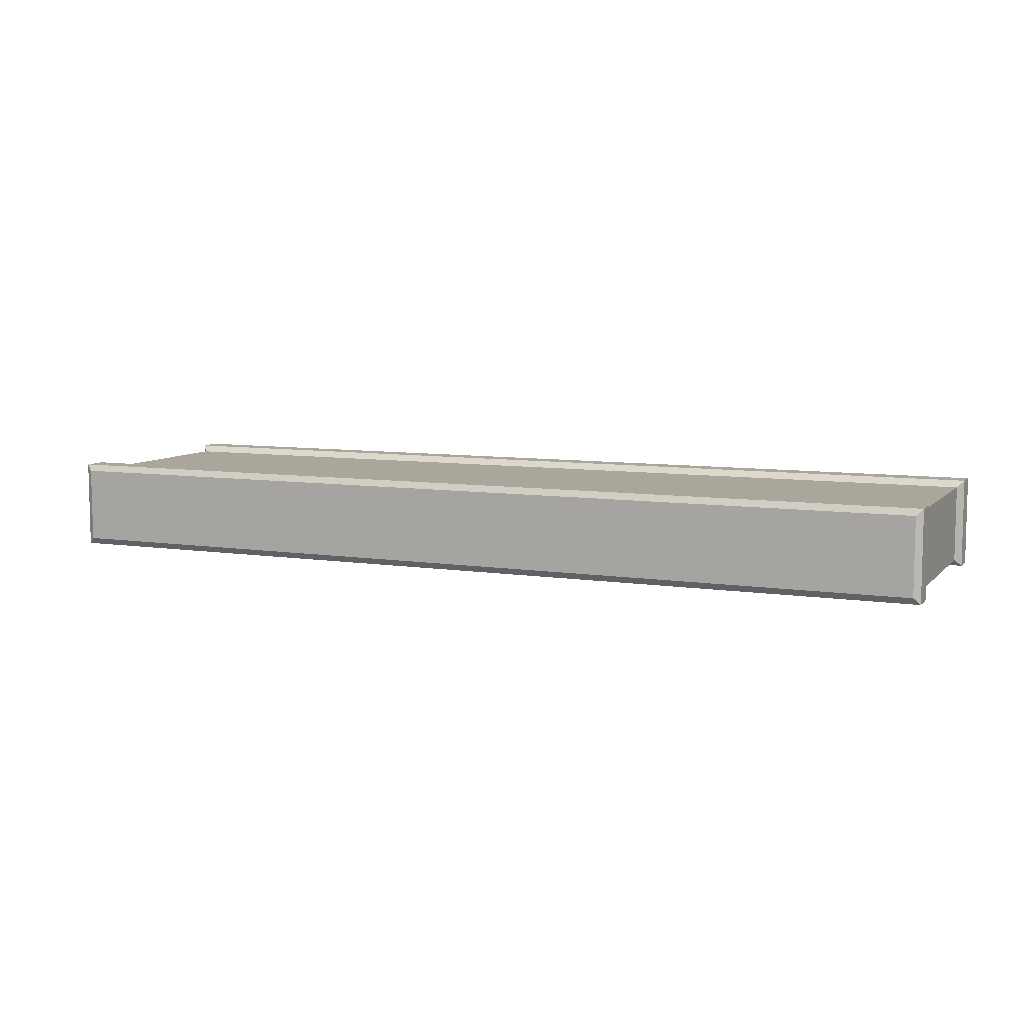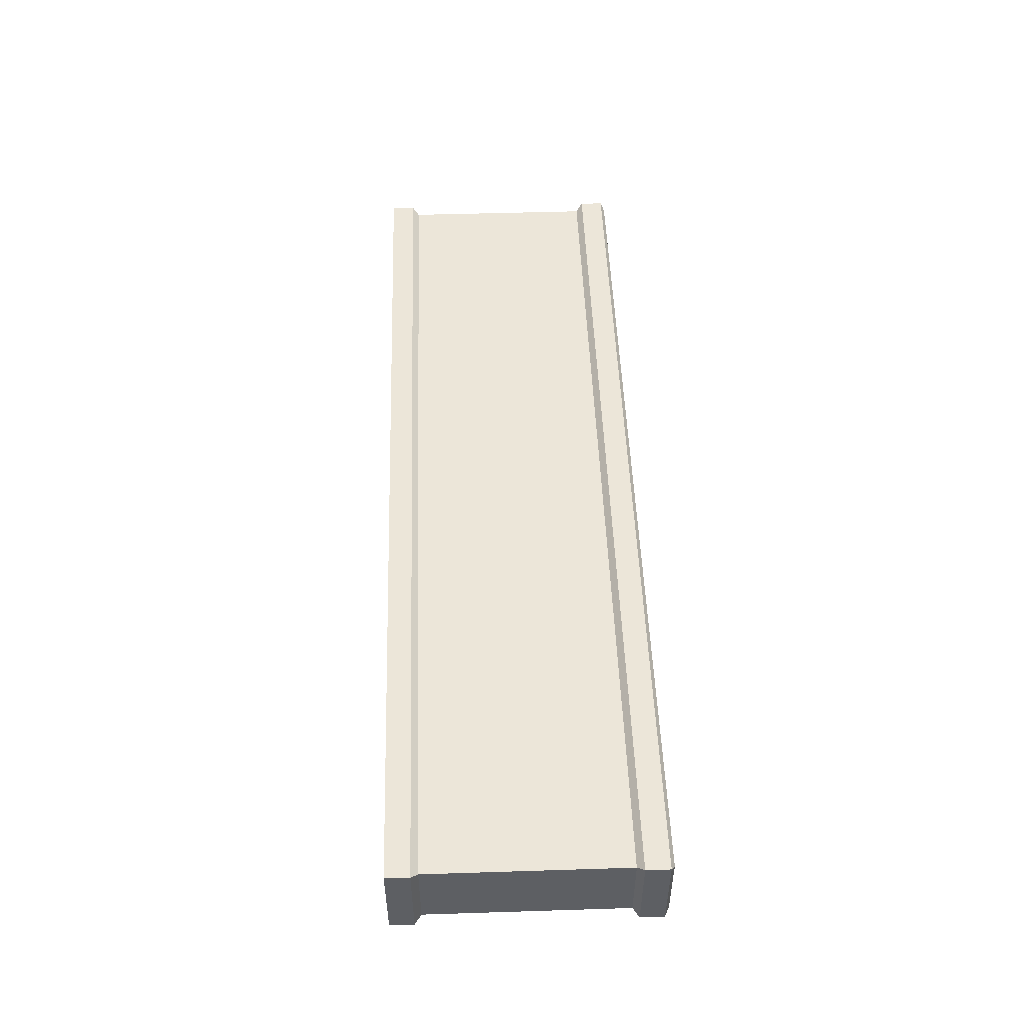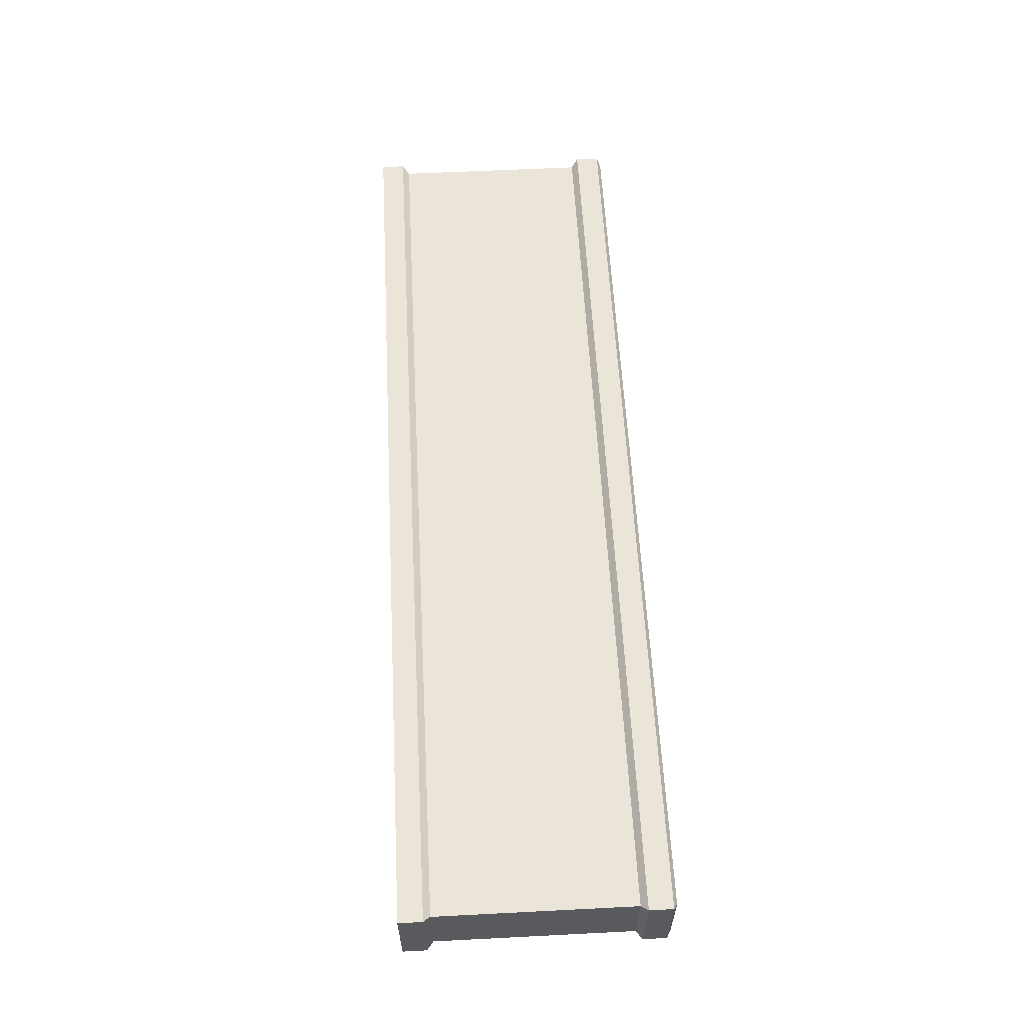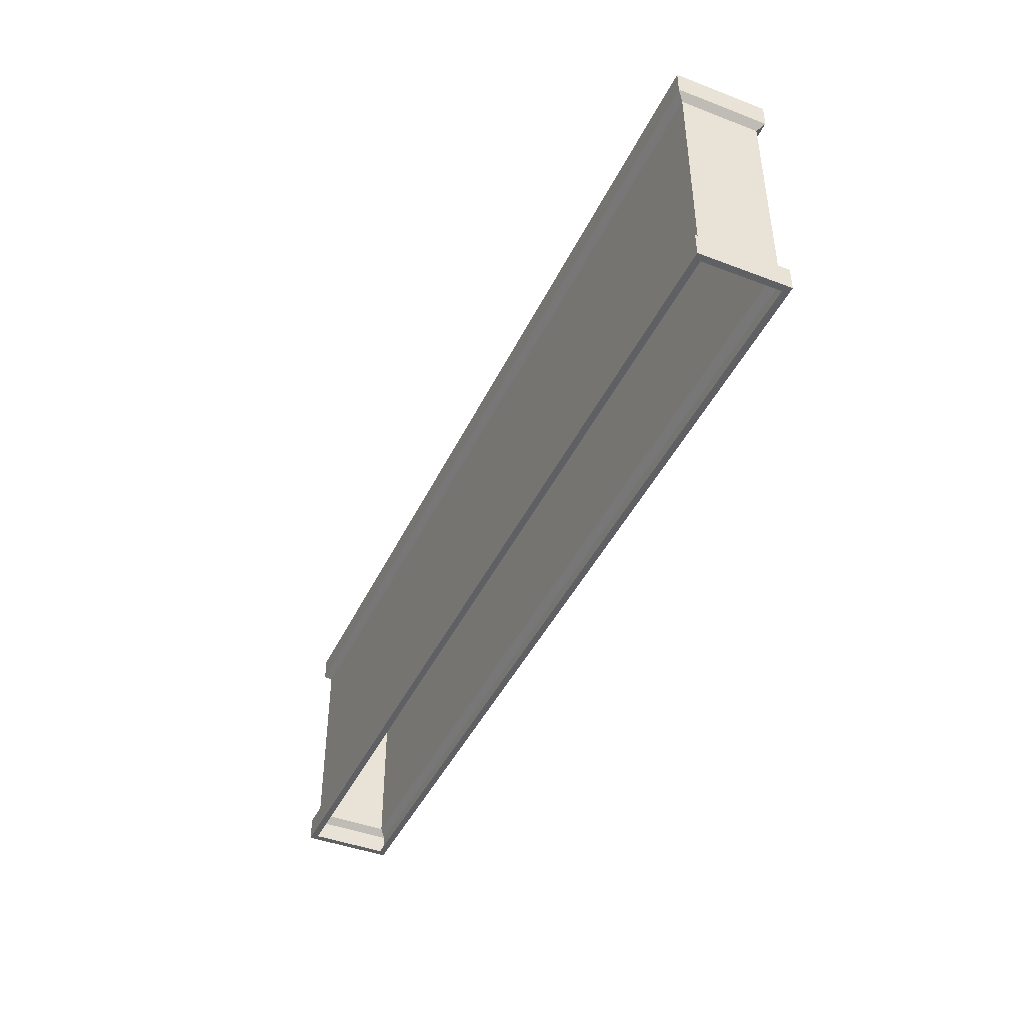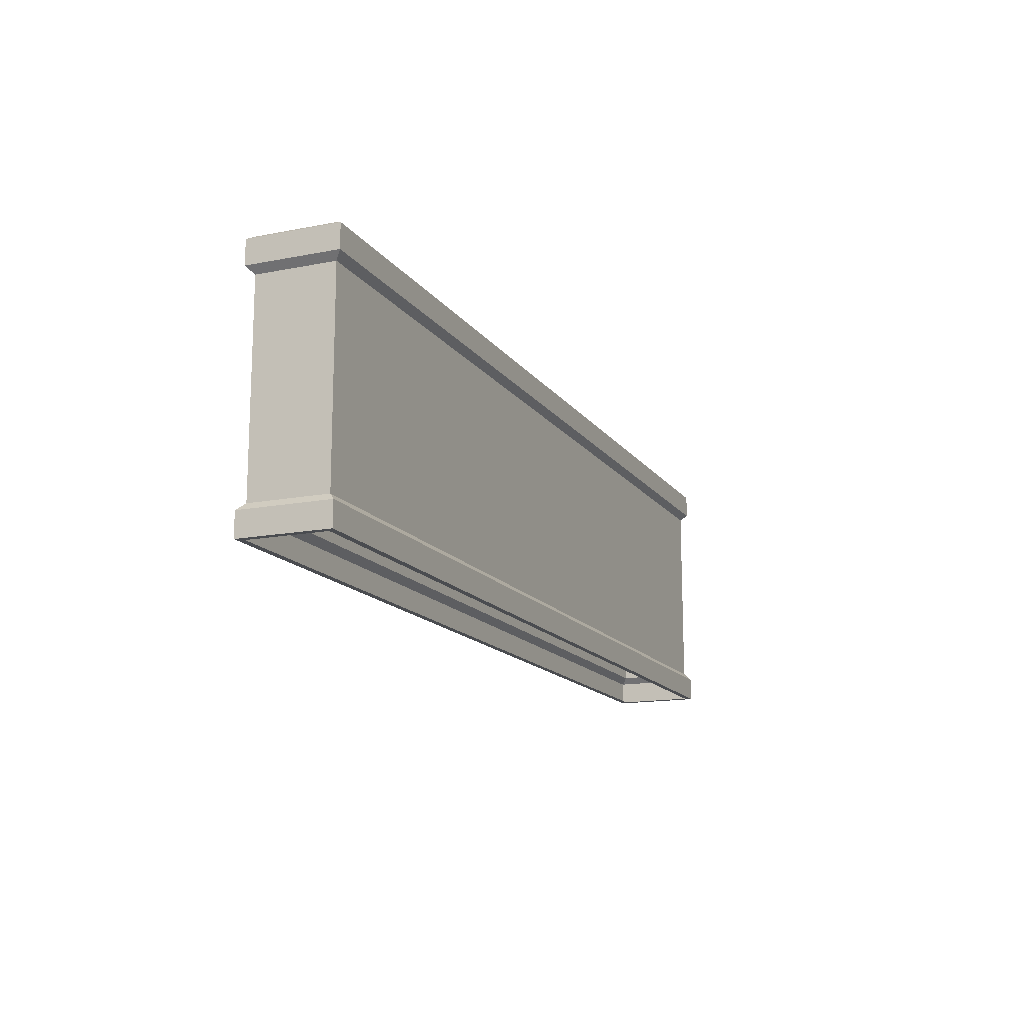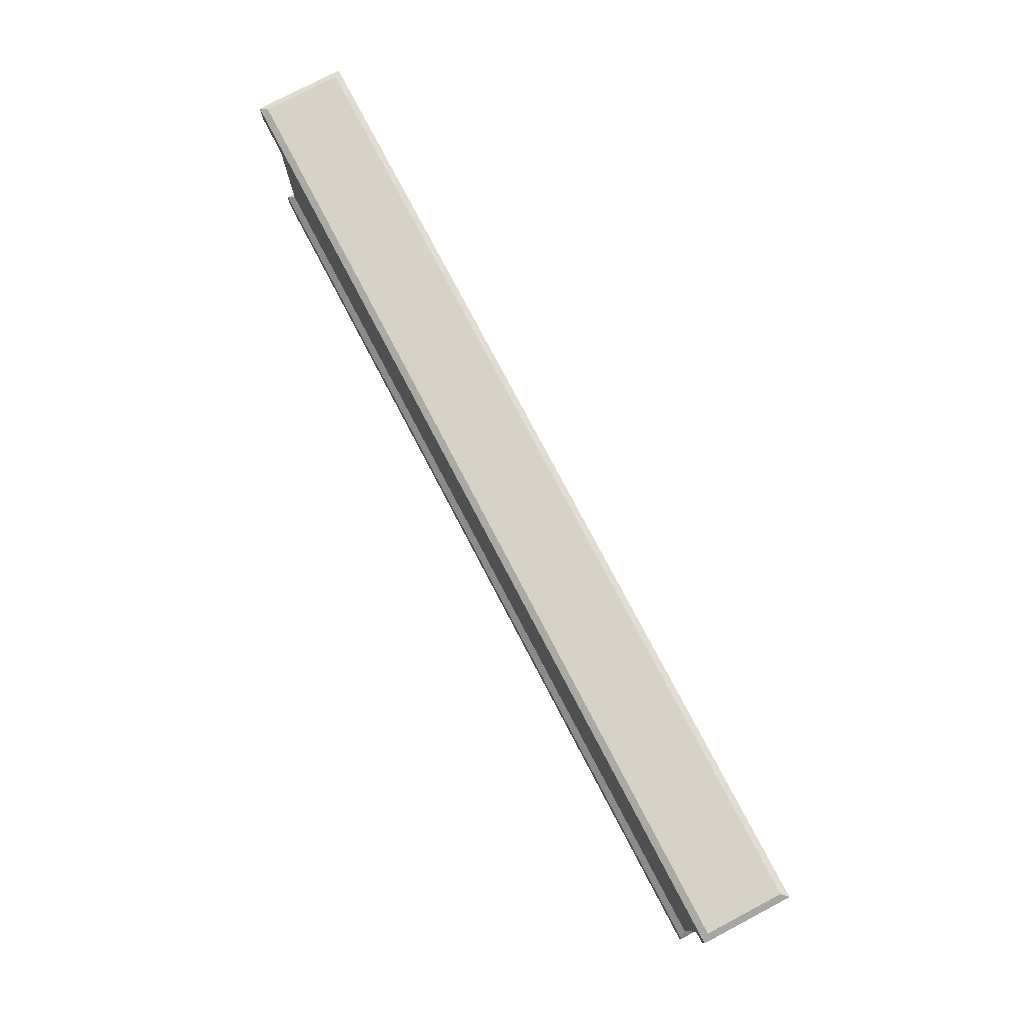
<metadata>
{"format":"obj","ext":"obj","renderer":"f3d","projection":"perspective","resolution":1024,"background":"white","views":[{"elev":7.9,"azim":-156.6,"up":"+Z"},{"elev":49.4,"azim":88.0,"up":"+Z"},{"elev":59.1,"azim":87.0,"up":"+Z"},{"elev":-43.5,"azim":-114.2,"up":"+Y"},{"elev":-14.8,"azim":-67.1,"up":"+Y"},{"elev":77.7,"azim":62.3,"up":"+Y"}]}
</metadata>
<code>
v  0.5906 0.3372 -0.04921
v  -0.5906 0.3372 -0.04921
v  -0.5906 0.3372 0.04921
v  0.5906 0.3372 0.04921
v  0.5989 0.0306 0.05756
v  -0.5989 0.0306 0.05756
v  -0.5989 9.76e-10 0.05756
v  0.5989 9.76e-10 0.05756
v  0.5906 0.293 0.04921
v  -0.5906 0.293 0.04921
v  -0.5906 0.03925 0.04921
v  0.5906 0.03925 0.04921
v  0.5989 0.3322 0.05756
v  -0.5989 0.3322 0.05756
v  -0.5989 0.3016 0.05756
v  0.5989 0.3016 0.05756
v  0.5989 0.0306 -0.05756
v  0.5989 -9.76e-10 -0.05756
v  0.5906 0.293 -0.04921
v  0.5906 0.03925 -0.04921
v  0.5989 0.3322 -0.05756
v  0.5989 0.3016 -0.05756
v  -0.5989 0.0306 -0.05756
v  -0.5989 -9.76e-10 -0.05756
v  -0.5906 0.293 -0.04921
v  -0.5906 0.03925 -0.04921
v  -0.5989 0.3322 -0.05756
v  -0.5989 0.3016 -0.05756
v  -0.5906 0 -0.04921
v  -0.5906 0 0.04921
v  0.5906 0 0.04921
v  0.5906 0 -0.04921
g UDC_ParkWall
f 1 2 3
f 3 4 1
f 5 6 7
f 7 8 5
f 9 10 11
f 11 12 9
f 13 14 15
f 15 16 13
f 17 5 8
f 8 18 17
f 19 9 12
f 12 20 19
f 21 13 16
f 16 22 21
f 23 17 18
f 18 24 23
f 25 19 20
f 20 26 25
f 27 21 22
f 22 28 27
f 6 23 24
f 24 7 6
f 10 25 26
f 26 11 10
f 14 27 28
f 28 15 14
f 29 30 7
f 7 24 29
f 30 31 8
f 8 7 30
f 31 32 18
f 18 8 31
f 32 29 24
f 24 18 32
f 12 11 6
f 6 5 12
f 11 26 23
f 23 6 11
f 26 20 17
f 17 23 26
f 20 12 5
f 5 17 20
f 4 3 14
f 14 13 4
f 3 2 27
f 27 14 3
f 2 1 21
f 21 27 2
f 1 4 13
f 13 21 1
f 10 9 16
f 16 15 10
f 9 19 22
f 22 16 9
f 19 25 28
f 28 22 19
f 25 10 15
f 15 28 25

</code>
